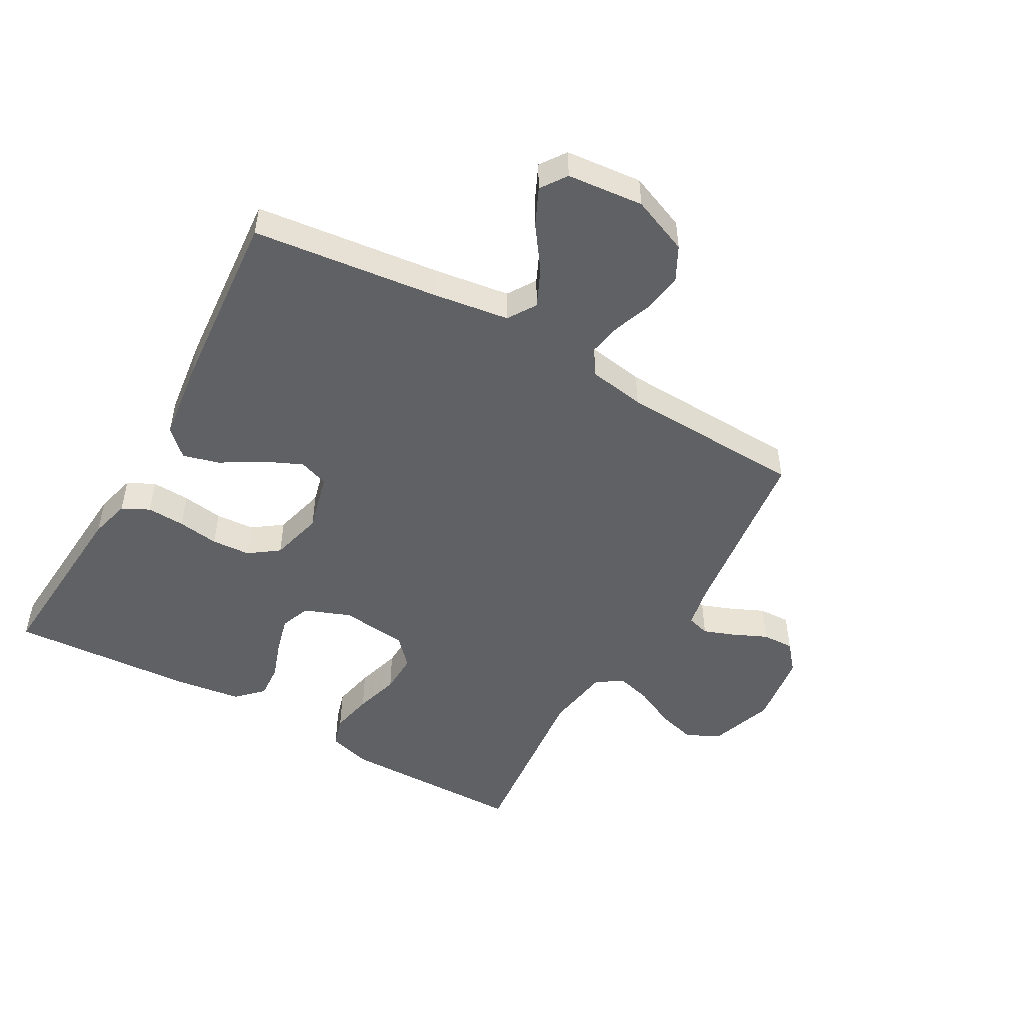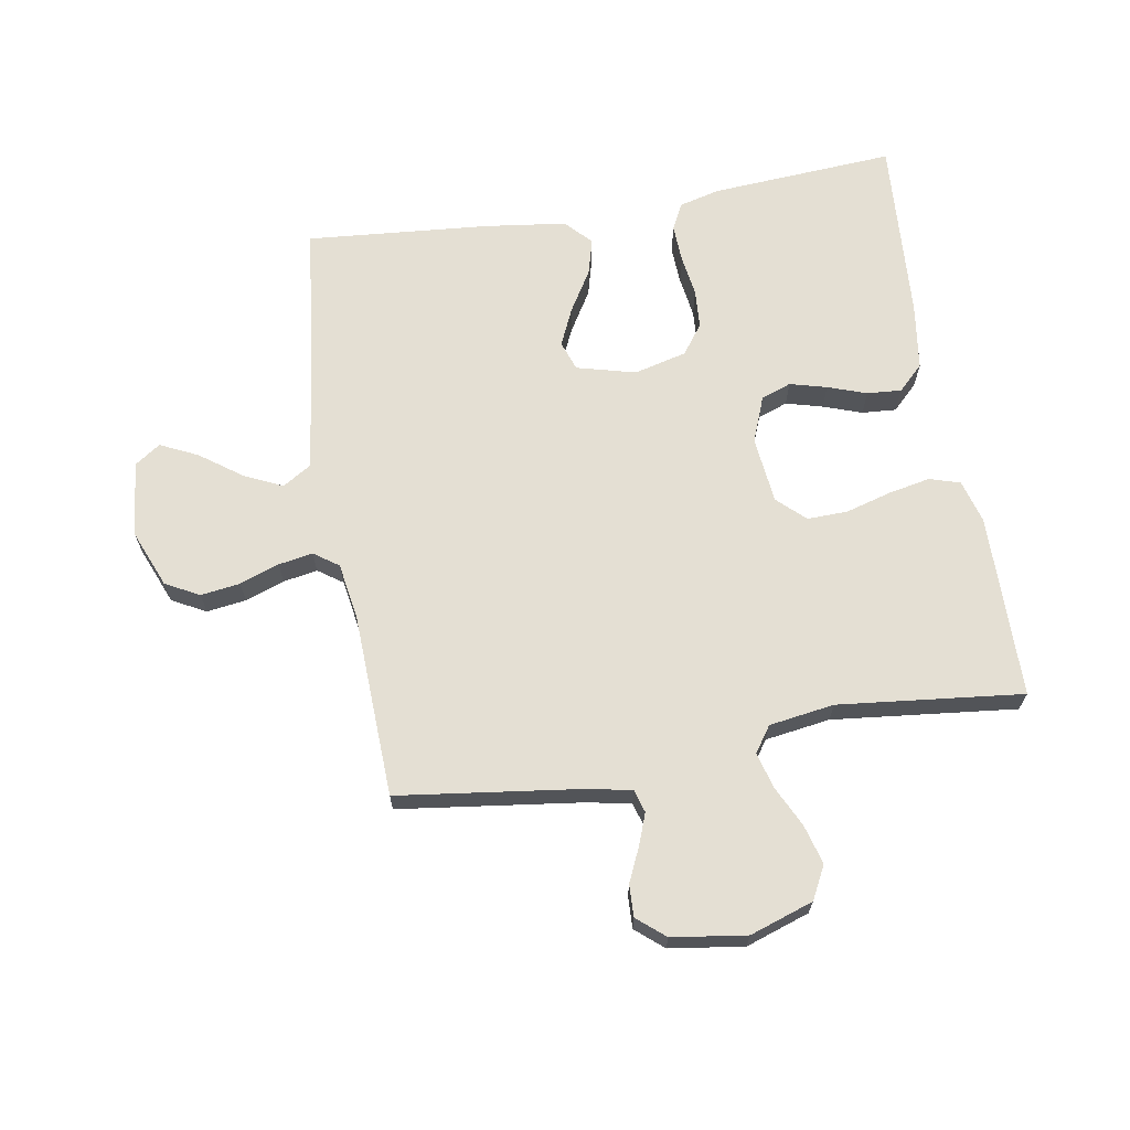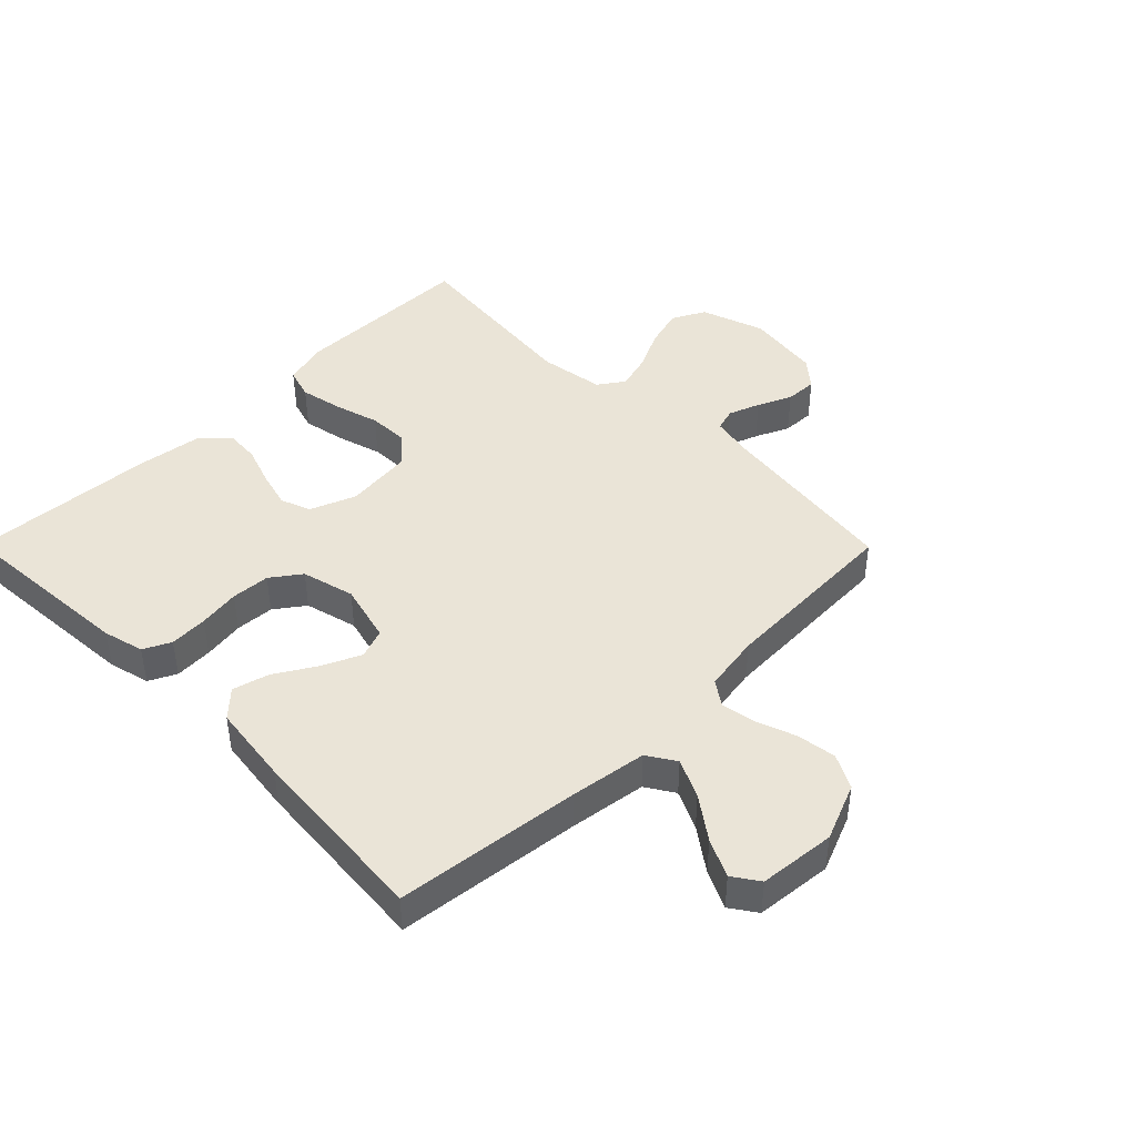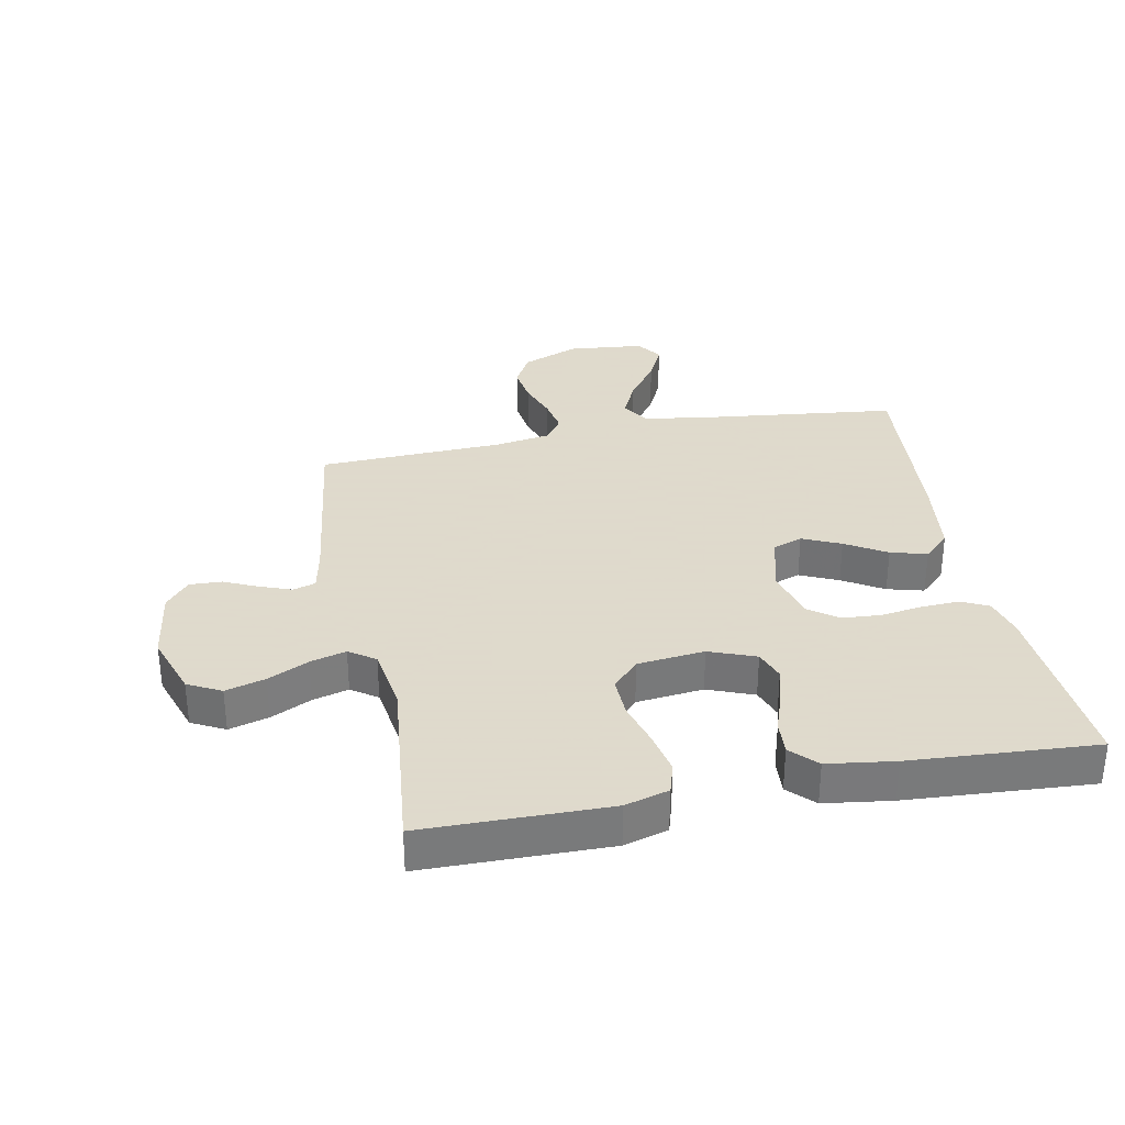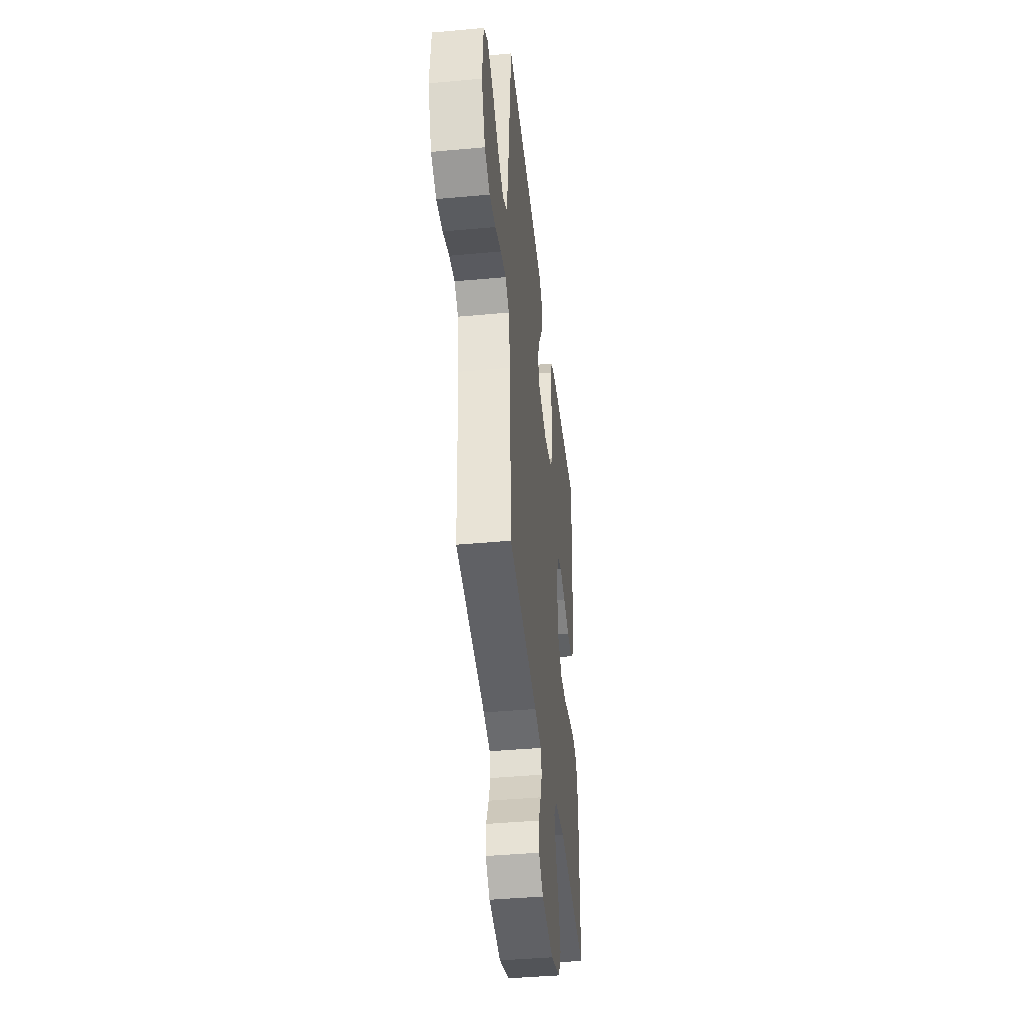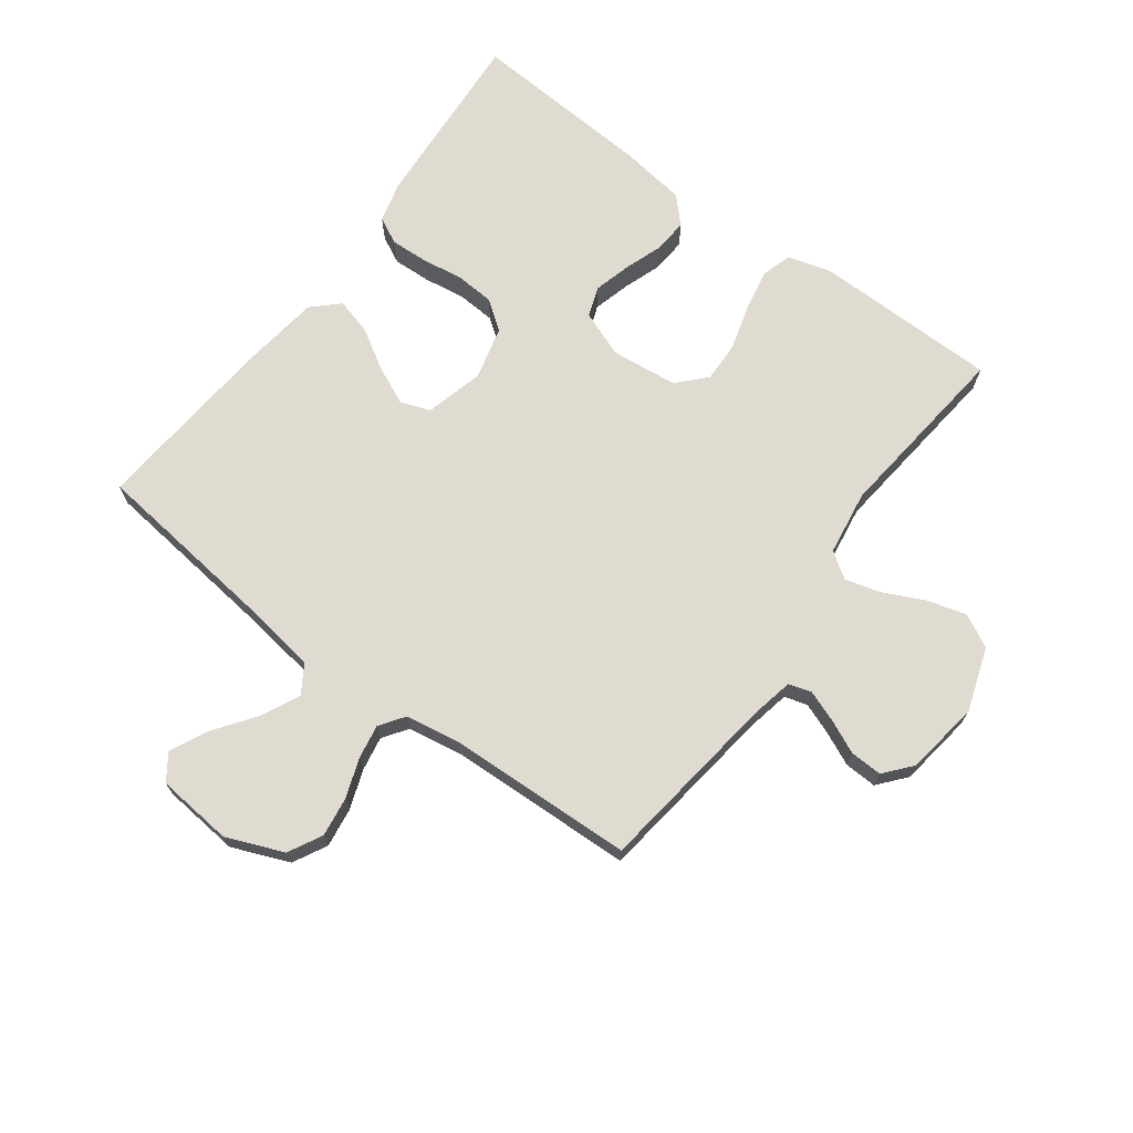
<metadata>
{"format":"obj","ext":"obj","renderer":"f3d","projection":"perspective","resolution":1024,"background":"white","views":[{"elev":-49.3,"azim":60.4,"up":"+Y"},{"elev":66.8,"azim":170.5,"up":"+Y"},{"elev":43.6,"azim":45.2,"up":"+Y"},{"elev":32.4,"azim":-101.1,"up":"+Y"},{"elev":-42.1,"azim":96.3,"up":"+Z"},{"elev":70.0,"azim":126.6,"up":"+Y"}]}
</metadata>
<code>
v -0.5 0.07 -0.5
v -0.503 0.07 -0.2
v -0.483 0.07 -0.129
v -0.433 0.07 -0.114
v -0.364 0.07 -0.128
v -0.291 0.07 -0.149
v -0.225 0.07 -0.151
v -0.18 0.07 -0.109
v -0.168 0.07 0
v -0.197 0.07 0.075
v -0.246 0.07 0.093
v -0.306 0.07 0.077
v -0.369 0.07 0.055
v -0.425 0.07 0.051
v -0.466 0.07 0.091
v -0.481 0.07 0.2
v -0.5 0.07 0.5
v -0.2 0.07 0.479
v -0.134 0.07 0.462
v -0.112 0.07 0.418
v -0.115 0.07 0.356
v -0.125 0.07 0.289
v -0.121 0.07 0.226
v -0.086 0.07 0.178
v 0 0.07 0.156
v 0.096 0.07 0.181
v 0.113 0.07 0.229
v 0.085 0.07 0.291
v 0.045 0.07 0.357
v 0.029 0.07 0.416
v 0.069 0.07 0.458
v 0.2 0.07 0.475
v 0.5 0.07 0.5
v 0.535 0.07 0.2
v 0.553 0.07 0.075
v 0.599 0.07 0.046
v 0.661 0.07 0.075
v 0.729 0.07 0.124
v 0.79 0.07 0.153
v 0.832 0.07 0.124
v 0.844 0.07 0
v 0.806 0.07 -0.093
v 0.751 0.07 -0.122
v 0.687 0.07 -0.113
v 0.623 0.07 -0.09
v 0.567 0.07 -0.08
v 0.527 0.07 -0.108
v 0.512 0.07 -0.2
v 0.5 0.07 -0.5
v 0.2 0.07 -0.539
v 0.131 0.07 -0.553
v 0.12 0.07 -0.59
v 0.139 0.07 -0.641
v 0.164 0.07 -0.696
v 0.166 0.07 -0.748
v 0.121 0.07 -0.786
v 0 0.07 -0.803
v -0.103 0.07 -0.768
v -0.131 0.07 -0.714
v -0.113 0.07 -0.65
v -0.081 0.07 -0.584
v -0.065 0.07 -0.526
v -0.094 0.07 -0.484
v -0.2 0.07 -0.468
v -0.5 0 -0.5
v -0.503 0 -0.2
v -0.483 0 -0.129
v -0.433 0 -0.114
v -0.364 0 -0.128
v -0.291 0 -0.149
v -0.225 0 -0.151
v -0.18 0 -0.109
v -0.168 0 0
v -0.197 0 0.075
v -0.246 0 0.093
v -0.306 0 0.077
v -0.369 0 0.055
v -0.425 0 0.051
v -0.466 0 0.091
v -0.481 0 0.2
v -0.5 0 0.5
v -0.2 0 0.479
v -0.134 0 0.462
v -0.112 0 0.418
v -0.115 0 0.356
v -0.125 0 0.289
v -0.121 0 0.226
v -0.086 0 0.178
v 0 0 0.156
v 0.096 0 0.181
v 0.113 0 0.229
v 0.085 0 0.291
v 0.045 0 0.357
v 0.029 0 0.416
v 0.069 0 0.458
v 0.2 0 0.475
v 0.5 0 0.5
v 0.535 0 0.2
v 0.553 0 0.075
v 0.599 0 0.046
v 0.661 0 0.075
v 0.729 0 0.124
v 0.79 0 0.153
v 0.832 0 0.124
v 0.844 0 0
v 0.806 0 -0.093
v 0.751 0 -0.122
v 0.687 0 -0.113
v 0.623 0 -0.09
v 0.567 0 -0.08
v 0.527 0 -0.108
v 0.512 0 -0.2
v 0.5 0 -0.5
v 0.2 0 -0.539
v 0.131 0 -0.553
v 0.12 0 -0.59
v 0.139 0 -0.641
v 0.164 0 -0.696
v 0.166 0 -0.748
v 0.121 0 -0.786
v 0 0 -0.803
v -0.103 0 -0.768
v -0.131 0 -0.714
v -0.113 0 -0.65
v -0.081 0 -0.584
v -0.065 0 -0.526
v -0.094 0 -0.484
v -0.2 0 -0.468
f 59 60 61
f 58 59 61
f 57 58 61
f 56 57 61
f 55 56 61
f 54 55 61
f 53 54 61
f 52 53 61 62
f 51 52 62 63
f 48 49 50
f 50 51 63
f 48 50 63
f 47 48 63
f 43 44 45
f 42 43 45
f 41 42 45
f 40 41 45
f 39 40 45
f 38 39 45
f 37 38 45
f 36 37 45 46
f 47 63 64
f 46 47 64
f 36 46 64
f 35 36 64
f 32 33 34
f 31 32 34
f 30 31 34
f 29 30 34
f 28 29 34
f 20 21 22
f 19 20 22
f 18 19 22
f 17 18 22
f 16 17 22
f 15 16 22
f 14 15 22
f 13 14 22
f 12 13 22
f 11 12 22 23
f 10 11 23 24
f 4 5 6
f 3 4 6
f 2 3 6
f 1 2 6
f 64 1 6
f 64 6 7
f 35 64 7 8
f 27 28 34 35
f 26 27 35
f 35 8 9
f 26 35 9
f 25 26 9
f 9 10 24 25
f 125 124 123
f 125 123 122
f 125 122 121
f 125 121 120
f 125 120 119
f 125 119 118
f 125 118 117
f 126 125 117 116
f 127 126 116 115
f 114 113 112
f 127 115 114
f 127 114 112
f 127 112 111
f 109 108 107
f 109 107 106
f 109 106 105
f 109 105 104
f 109 104 103
f 109 103 102
f 109 102 101
f 110 109 101 100
f 128 127 111
f 128 111 110
f 128 110 100
f 128 100 99
f 98 97 96
f 98 96 95
f 98 95 94
f 98 94 93
f 98 93 92
f 86 85 84
f 86 84 83
f 86 83 82
f 86 82 81
f 86 81 80
f 86 80 79
f 86 79 78
f 86 78 77
f 86 77 76
f 87 86 76 75
f 88 87 75 74
f 70 69 68
f 70 68 67
f 70 67 66
f 70 66 65
f 70 65 128
f 71 70 128
f 72 71 128 99
f 99 98 92 91
f 99 91 90
f 73 72 99
f 73 99 90
f 73 90 89
f 89 88 74 73
f 1 65 66 2
f 2 66 67 3
f 3 67 68 4
f 4 68 69 5
f 5 69 70 6
f 6 70 71 7
f 7 71 72 8
f 8 72 73 9
f 9 73 74 10
f 10 74 75 11
f 11 75 76 12
f 12 76 77 13
f 13 77 78 14
f 14 78 79 15
f 15 79 80 16
f 16 80 81 17
f 17 81 82 18
f 18 82 83 19
f 19 83 84 20
f 20 84 85 21
f 21 85 86 22
f 22 86 87 23
f 23 87 88 24
f 24 88 89 25
f 25 89 90 26
f 26 90 91 27
f 27 91 92 28
f 28 92 93 29
f 29 93 94 30
f 30 94 95 31
f 31 95 96 32
f 32 96 97 33
f 33 97 98 34
f 34 98 99 35
f 35 99 100 36
f 36 100 101 37
f 37 101 102 38
f 38 102 103 39
f 39 103 104 40
f 40 104 105 41
f 41 105 106 42
f 42 106 107 43
f 43 107 108 44
f 44 108 109 45
f 45 109 110 46
f 46 110 111 47
f 47 111 112 48
f 48 112 113 49
f 49 113 114 50
f 50 114 115 51
f 51 115 116 52
f 52 116 117 53
f 53 117 118 54
f 54 118 119 55
f 55 119 120 56
f 56 120 121 57
f 57 121 122 58
f 58 122 123 59
f 59 123 124 60
f 60 124 125 61
f 61 125 126 62
f 62 126 127 63
f 63 127 128 64
f 64 128 65 1

</code>
